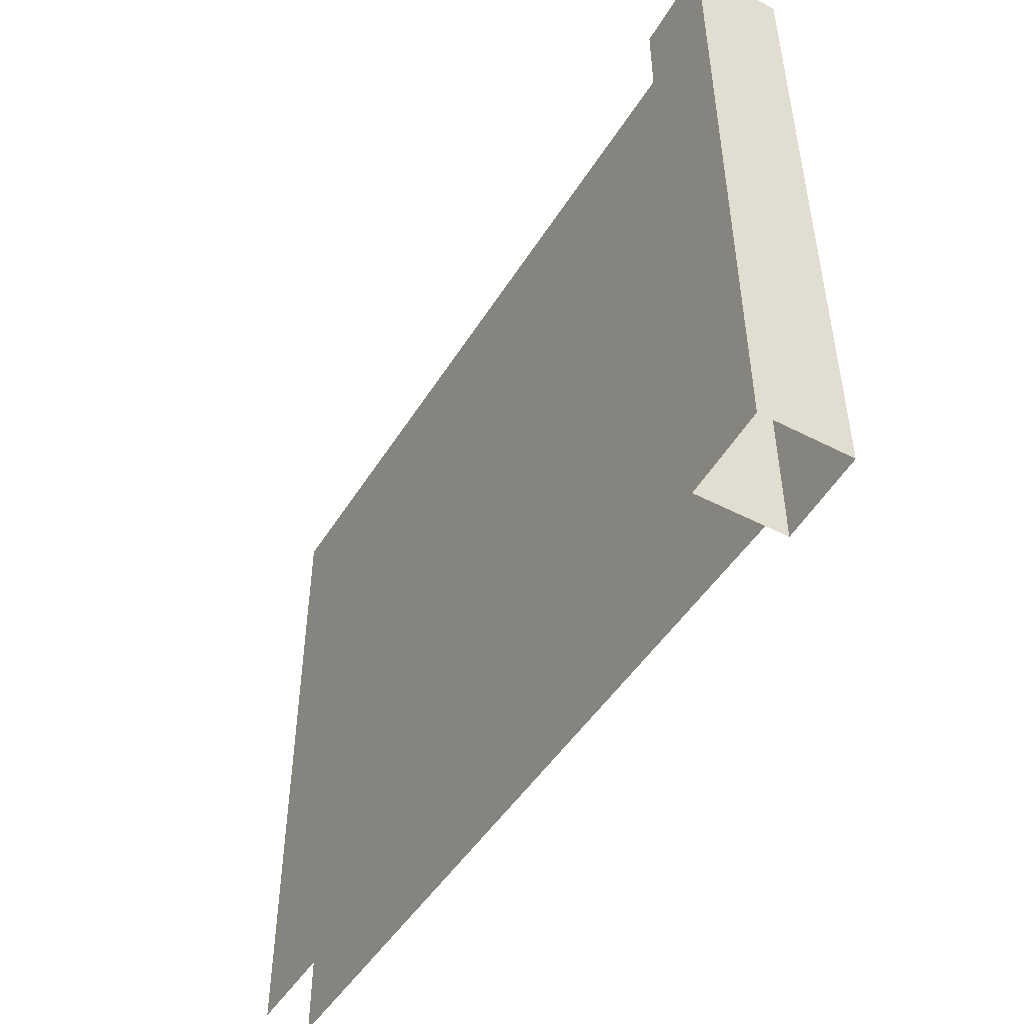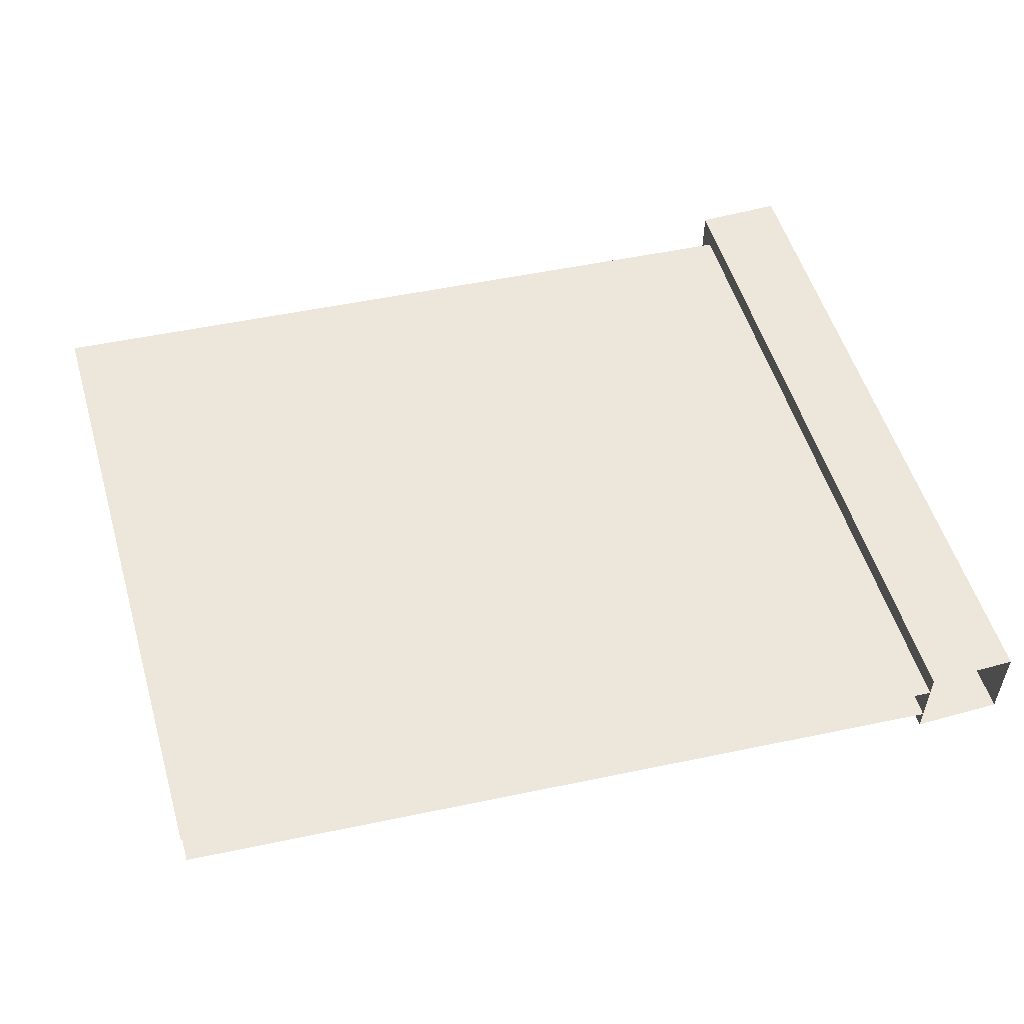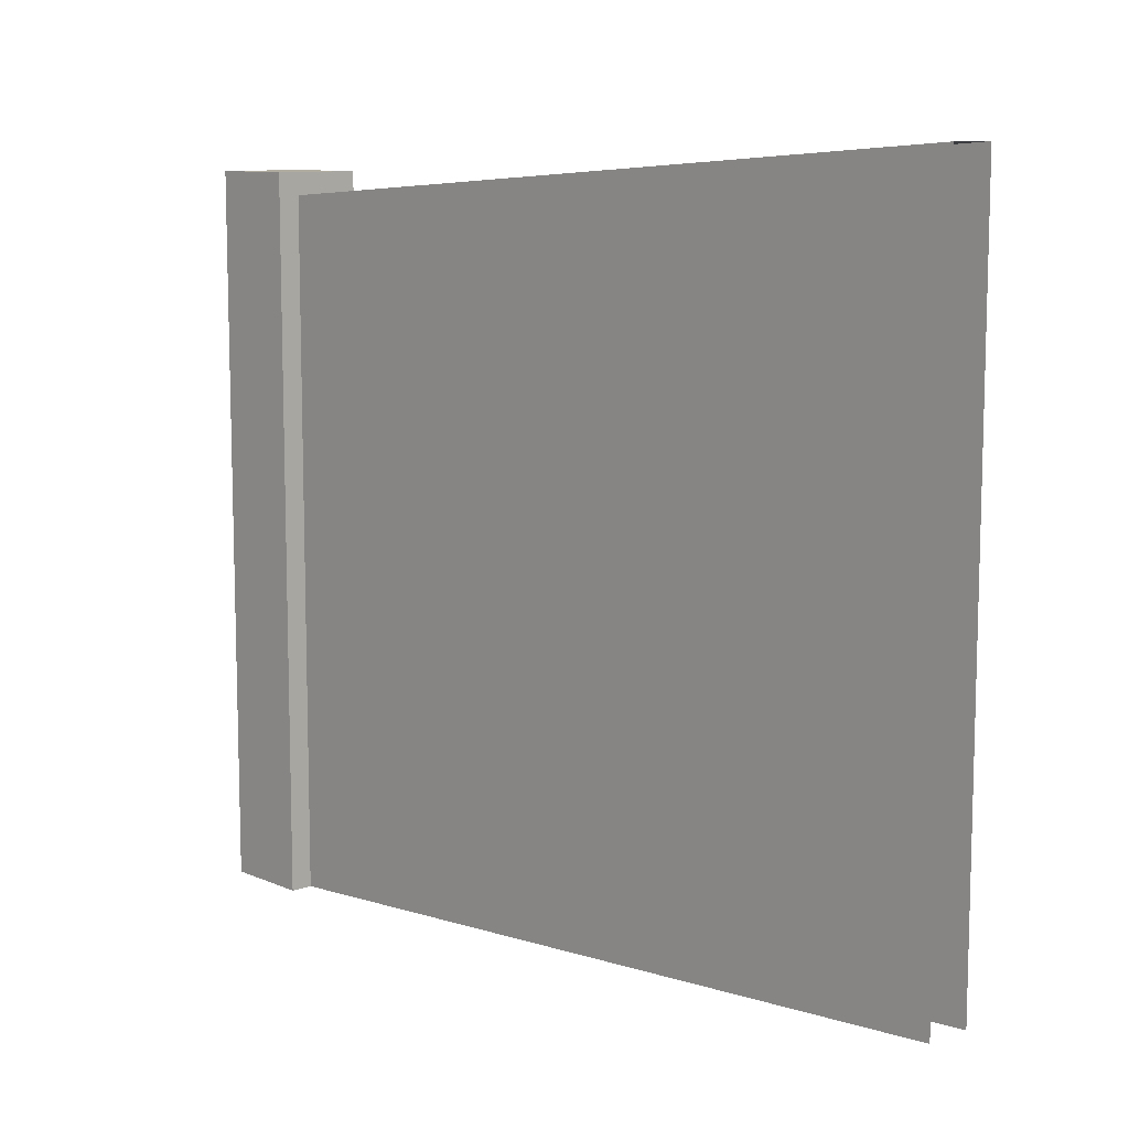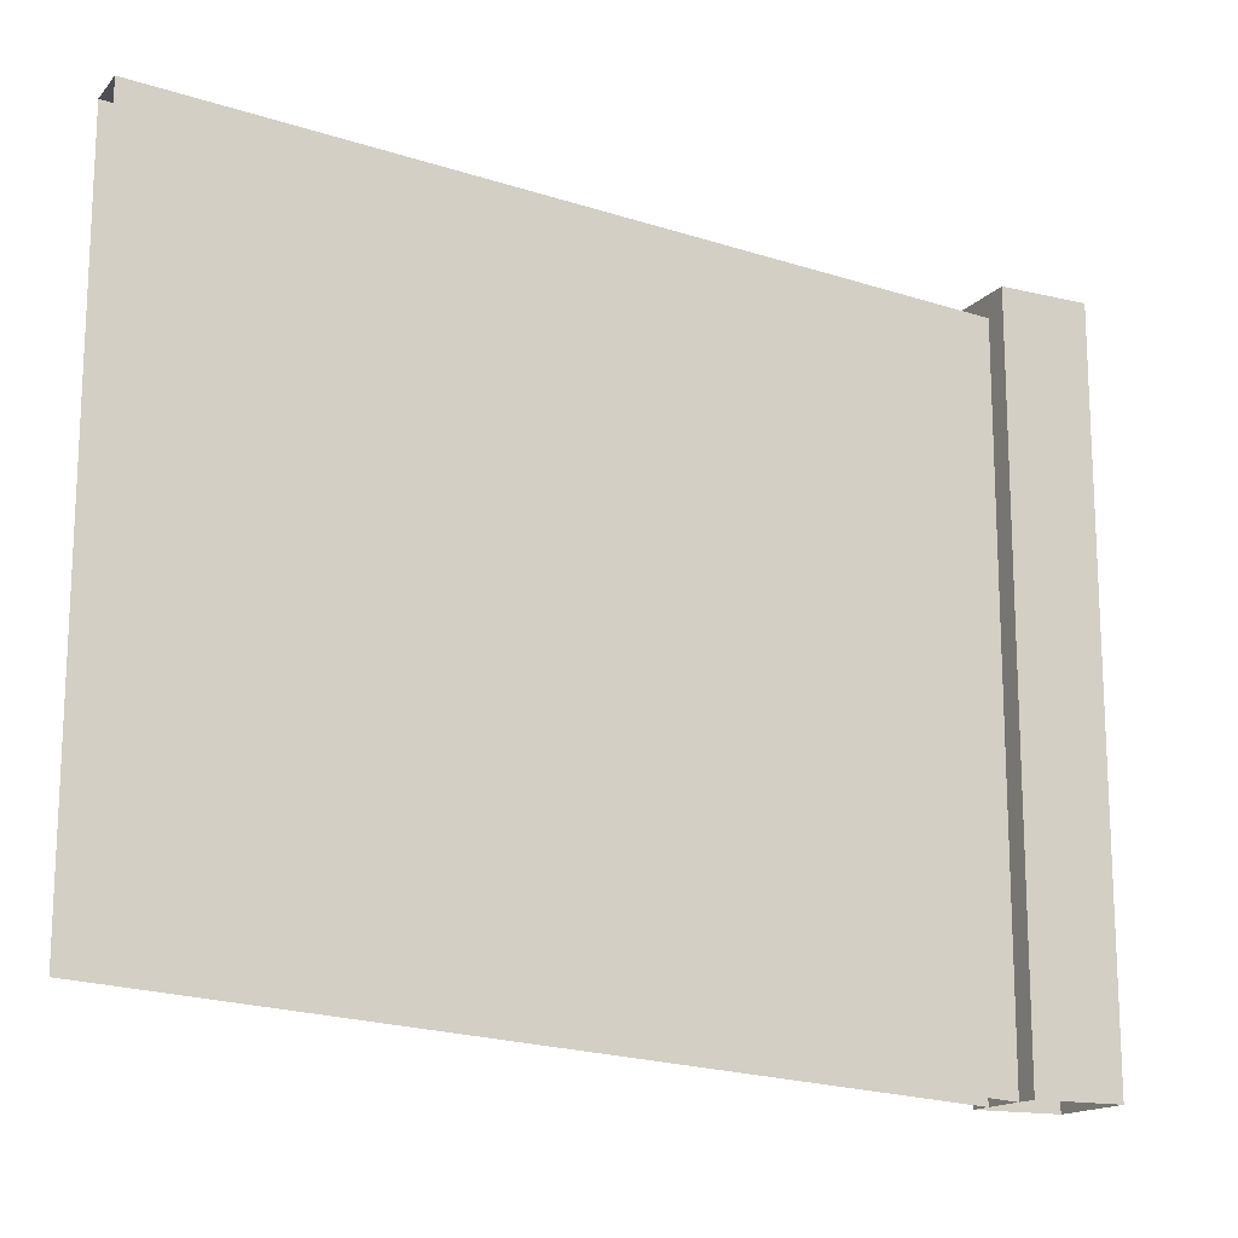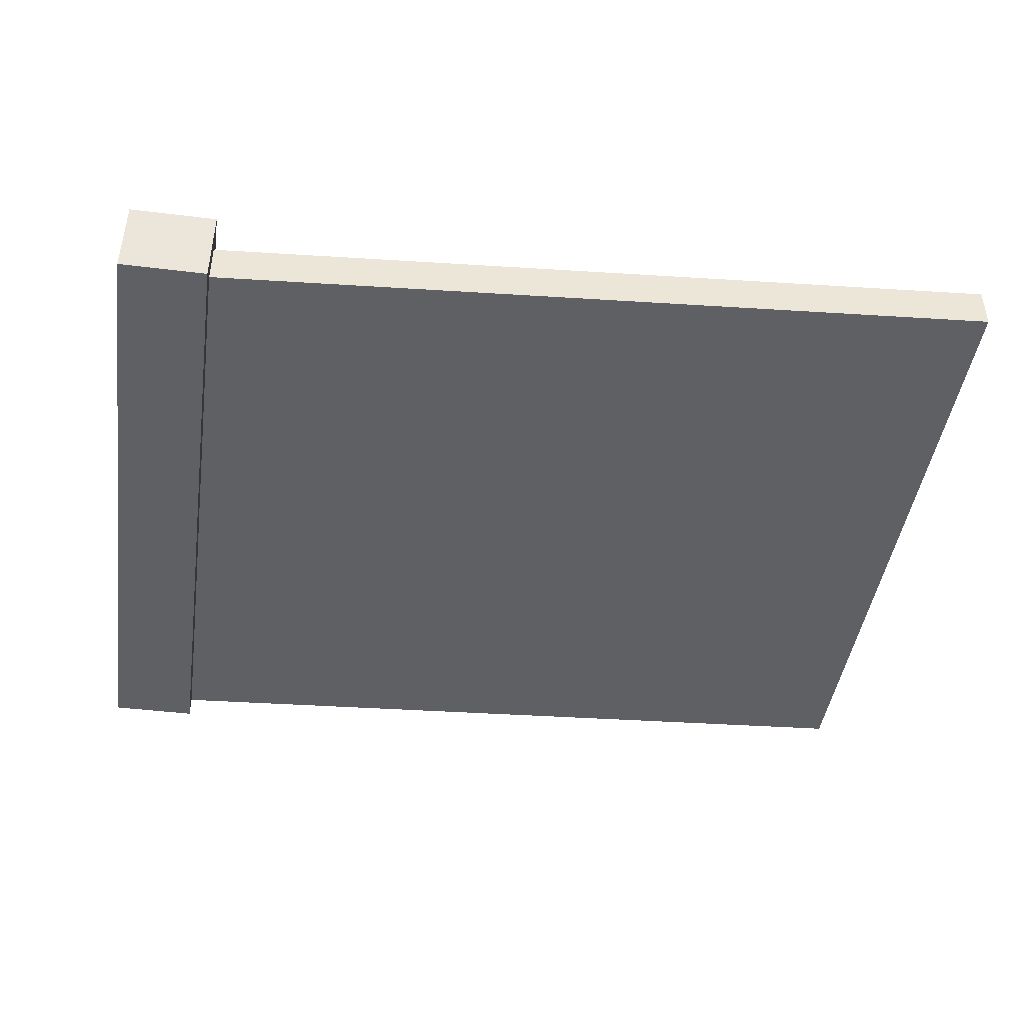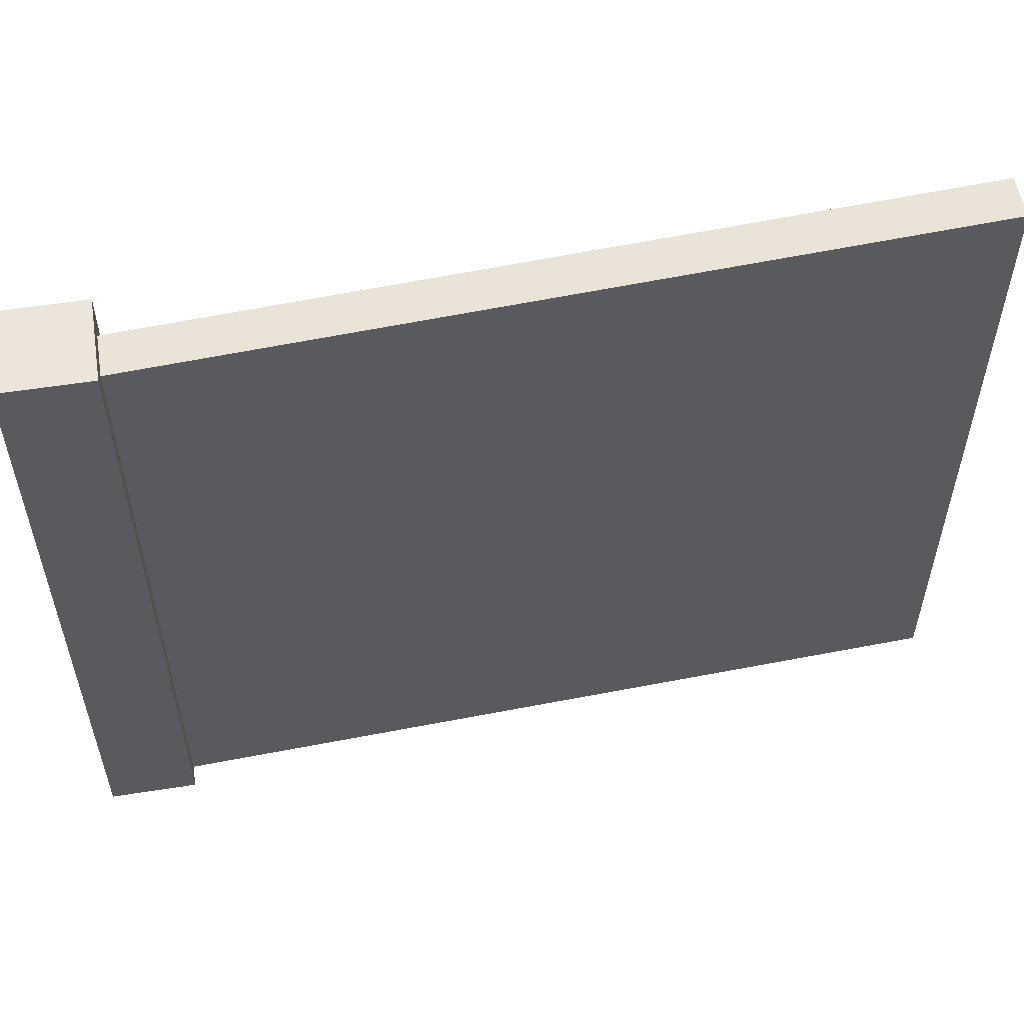
<metadata>
{"format":"obj","ext":"obj","renderer":"f3d","projection":"perspective","resolution":1024,"background":"white","views":[{"elev":-50.0,"azim":-119.6,"up":"+Z"},{"elev":53.7,"azim":163.5,"up":"+Y"},{"elev":9.9,"azim":47.7,"up":"+Z"},{"elev":-15.8,"azim":153.4,"up":"+Z"},{"elev":-44.2,"azim":-8.2,"up":"+Y"},{"elev":55.3,"azim":-9.4,"up":"+Z"}]}
</metadata>
<code>
o co_culling
v 0 0 0
v 0 0 0
v 0 0 0
v 0 0 0
v 0 0 0
v 0 0 0
v 0 0 0
v 0 0 0
f 1 4 3
f 3 8 7
f 7 6 5
f 5 2 1
f 3 5 1
f 8 2 6
f 1 2 4
f 3 4 8
f 7 8 6
f 5 6 2
f 3 7 5
f 8 4 2
o g_wall
v -20 -20 -20
v -20 -20 300
v -20 20 -20
v -20 20 300
v 20 -20 -20
v 20 -20 300
v 20 20 -20
v 20 20 300
v 20 -10 -20
v 20 -10 290
v 20 10 -20
v 20 10 290
v 380 -10 5
v 380 -10 315
v 380 10 5
v 380 10 315
v 20 -10 290
v 20 10 290
v 380 -10 315
v 380 10 315
v -20 20 -20
v -20 -20 -20
v -20 -20 300
v -20 -20 300
v -20 20 300
v -20 20 300
v 20 20 -20
v 20 20 300
v 20 20 300
v 20 -20 -20
v 20 -20 300
v 20 -20 300
f 31 29 30
f 34 35 11
f 37 38 15
f 40 9 13
f 12 14 16
f 20 23 19
f 21 18 17
f 26 27 28
f 31 33 29
f 34 36 35
f 37 39 38
f 40 32 9
f 12 10 14
f 20 24 23
f 21 22 18
f 26 25 27

</code>
